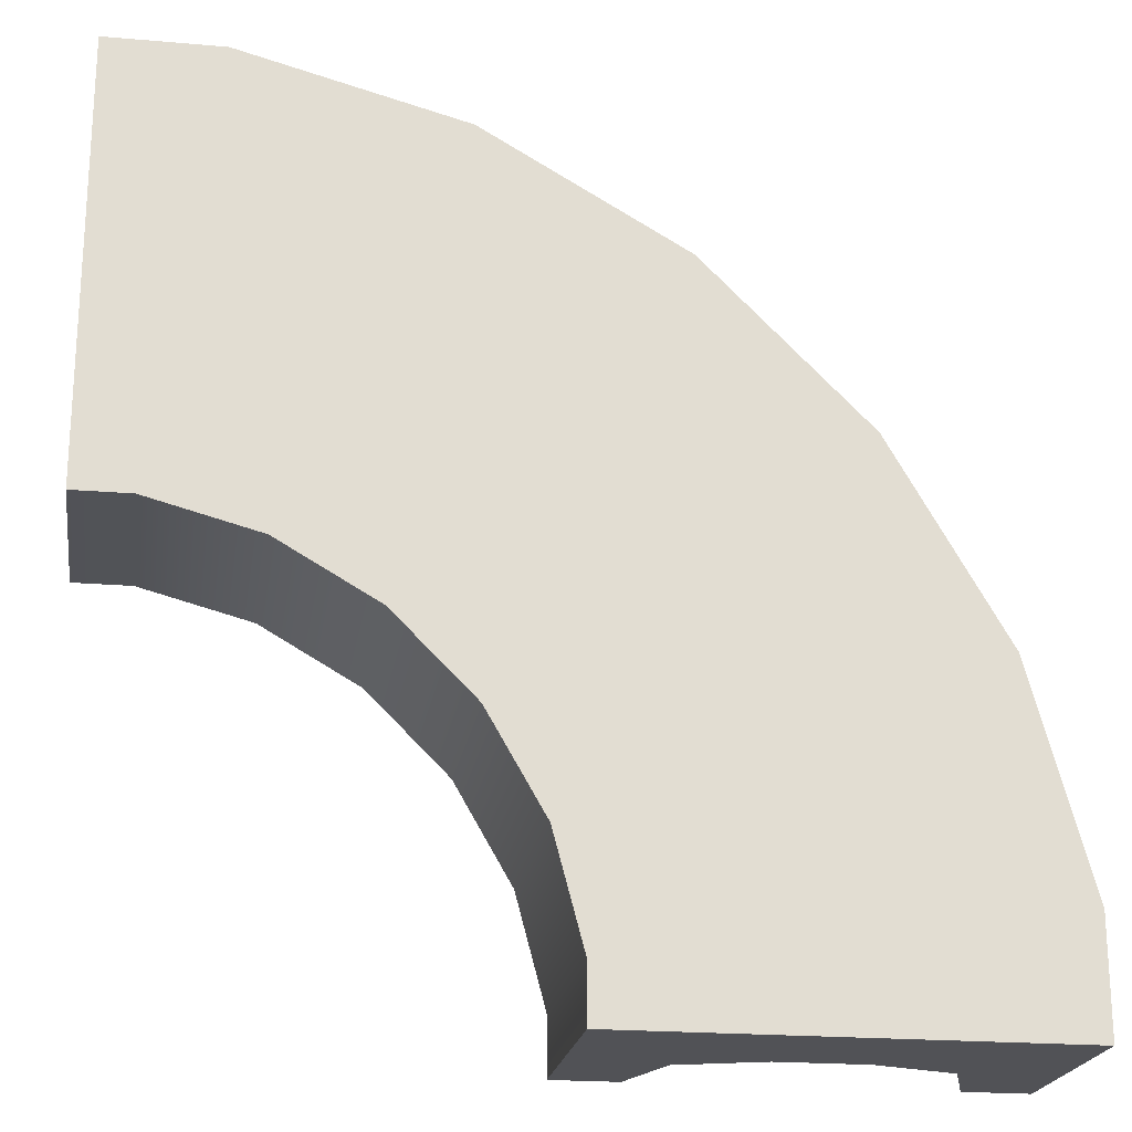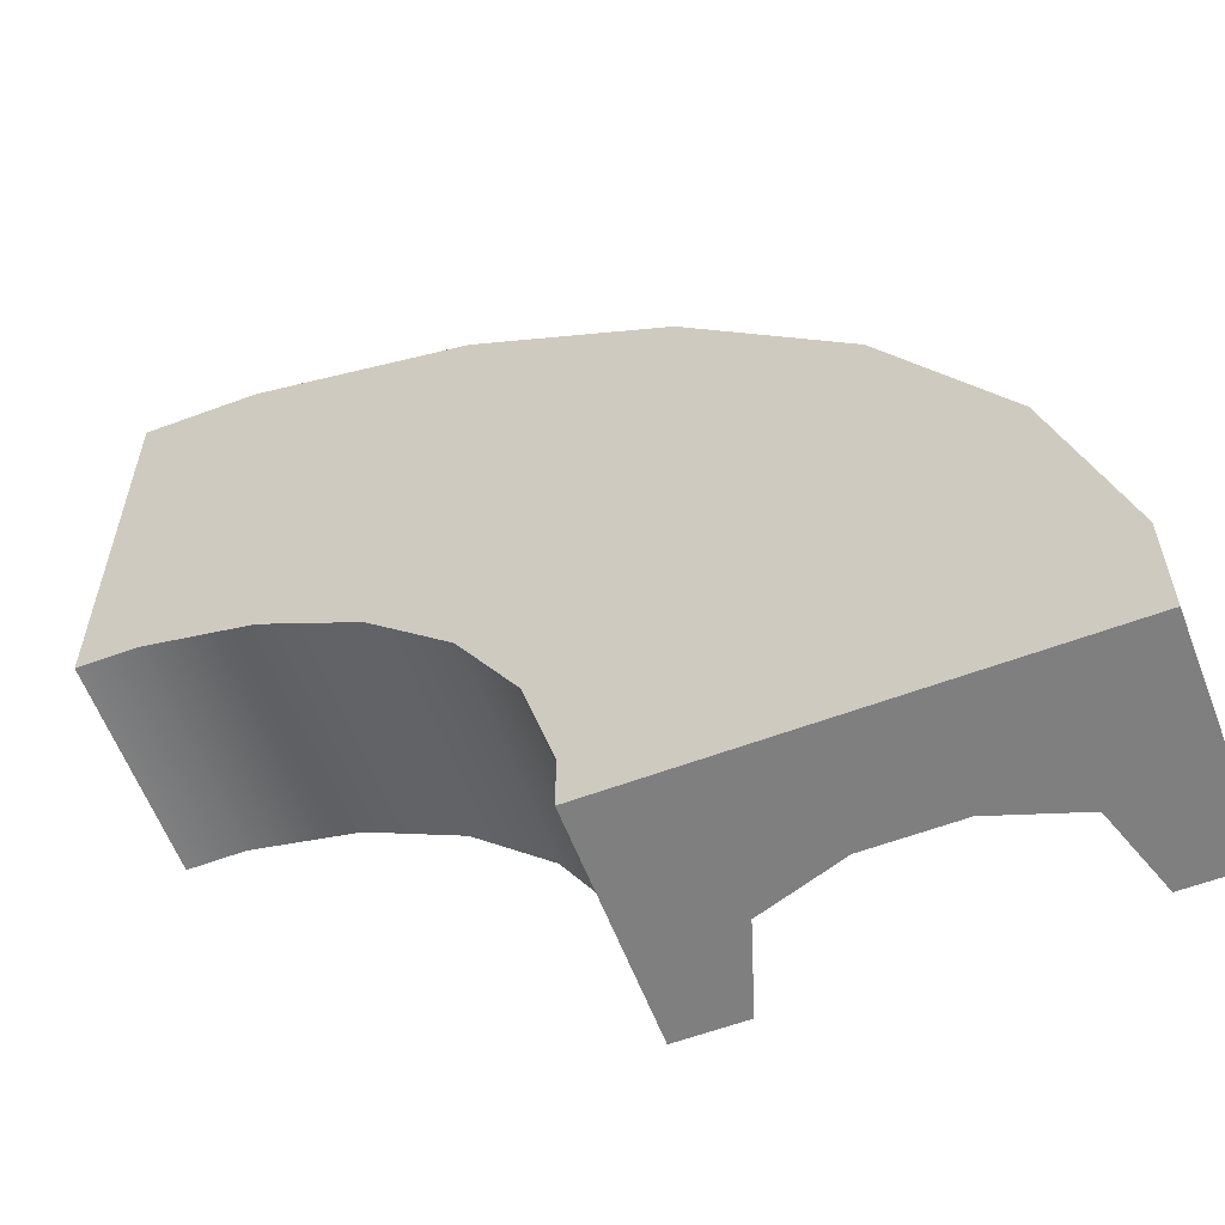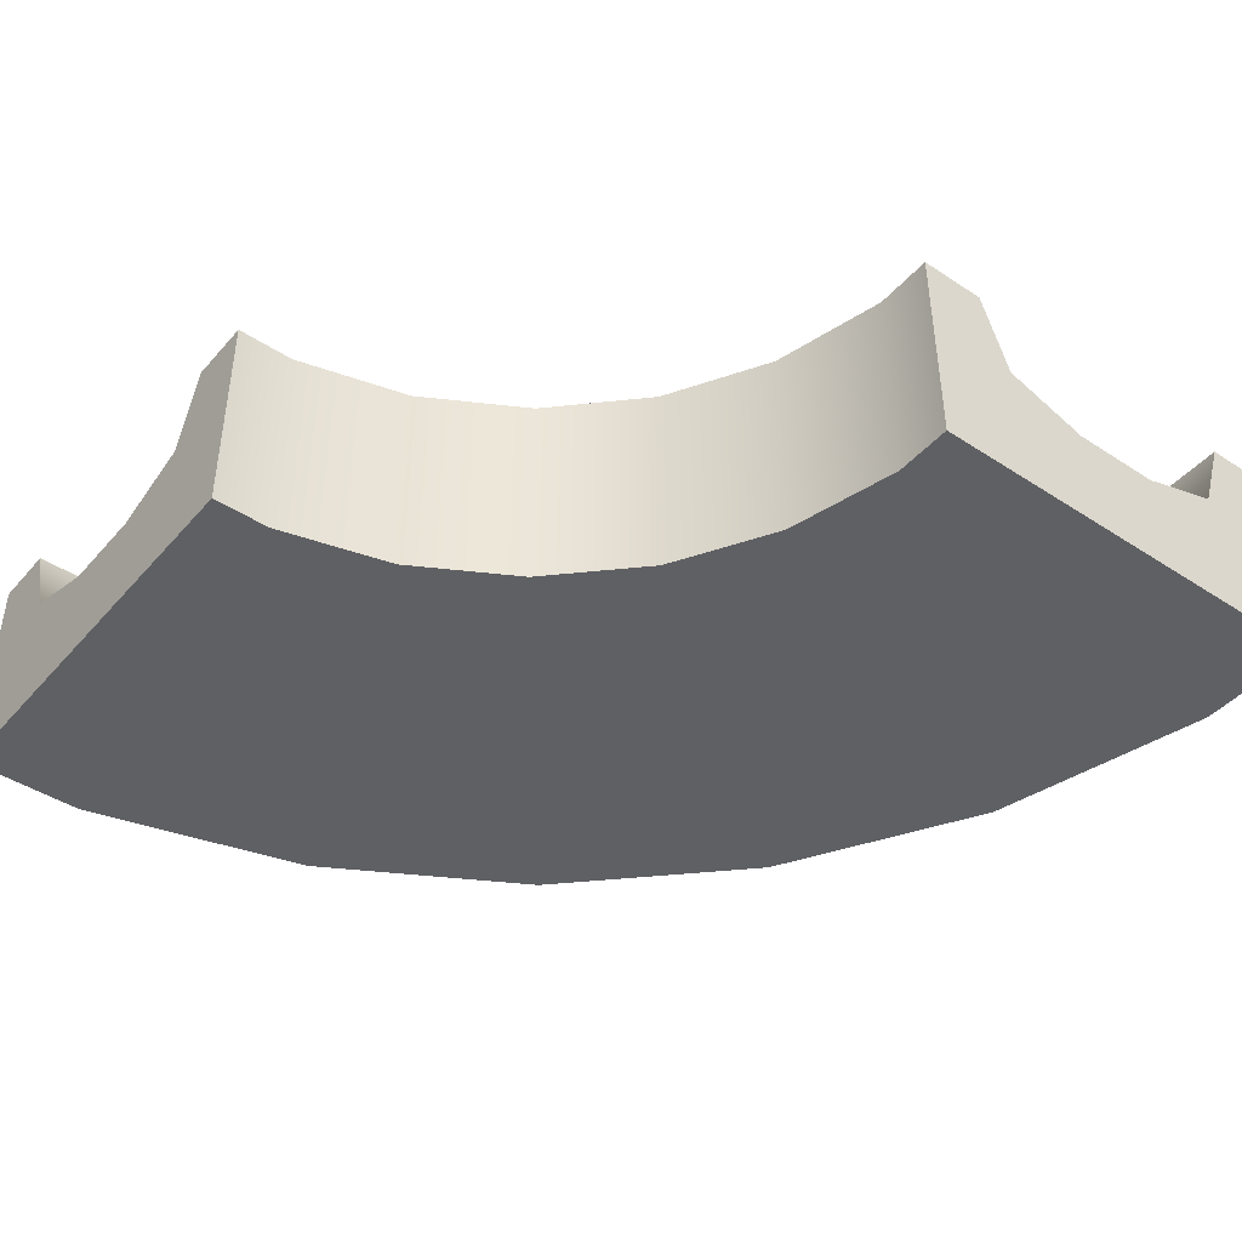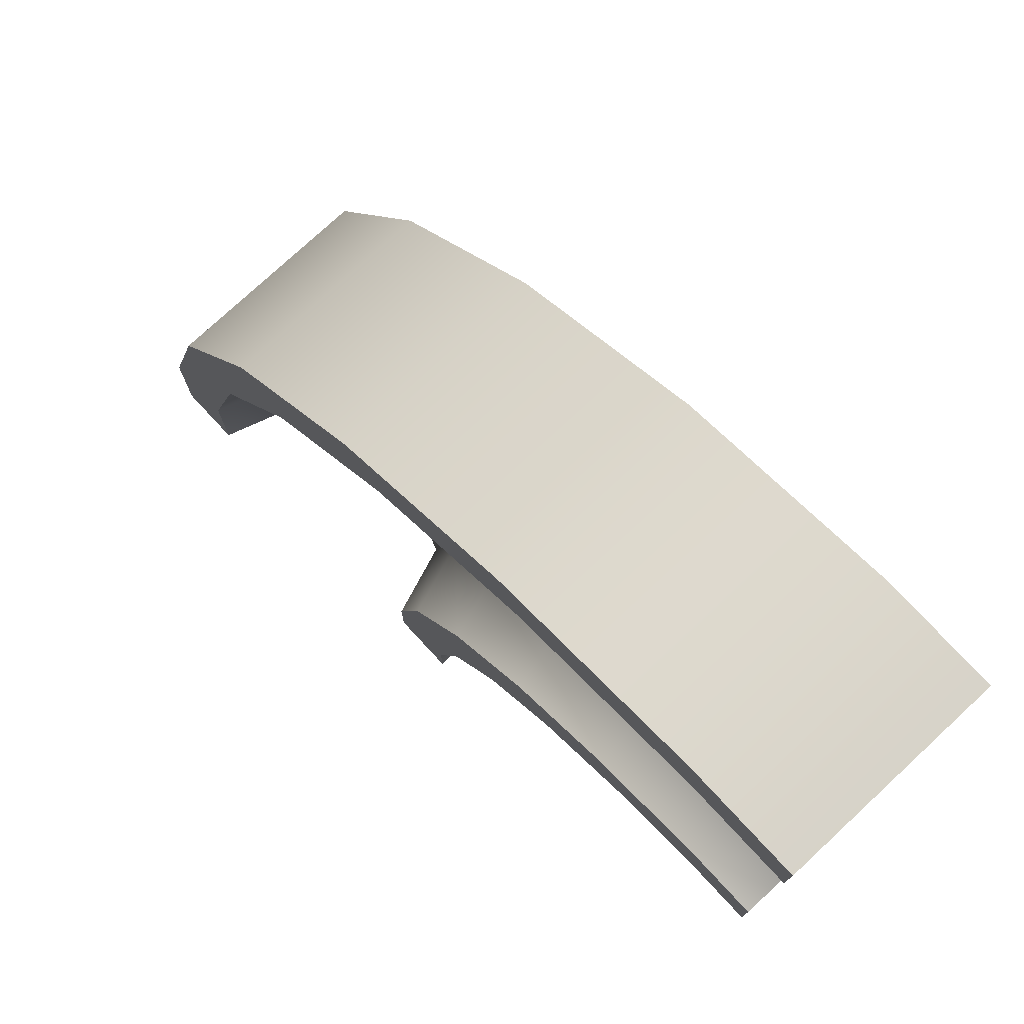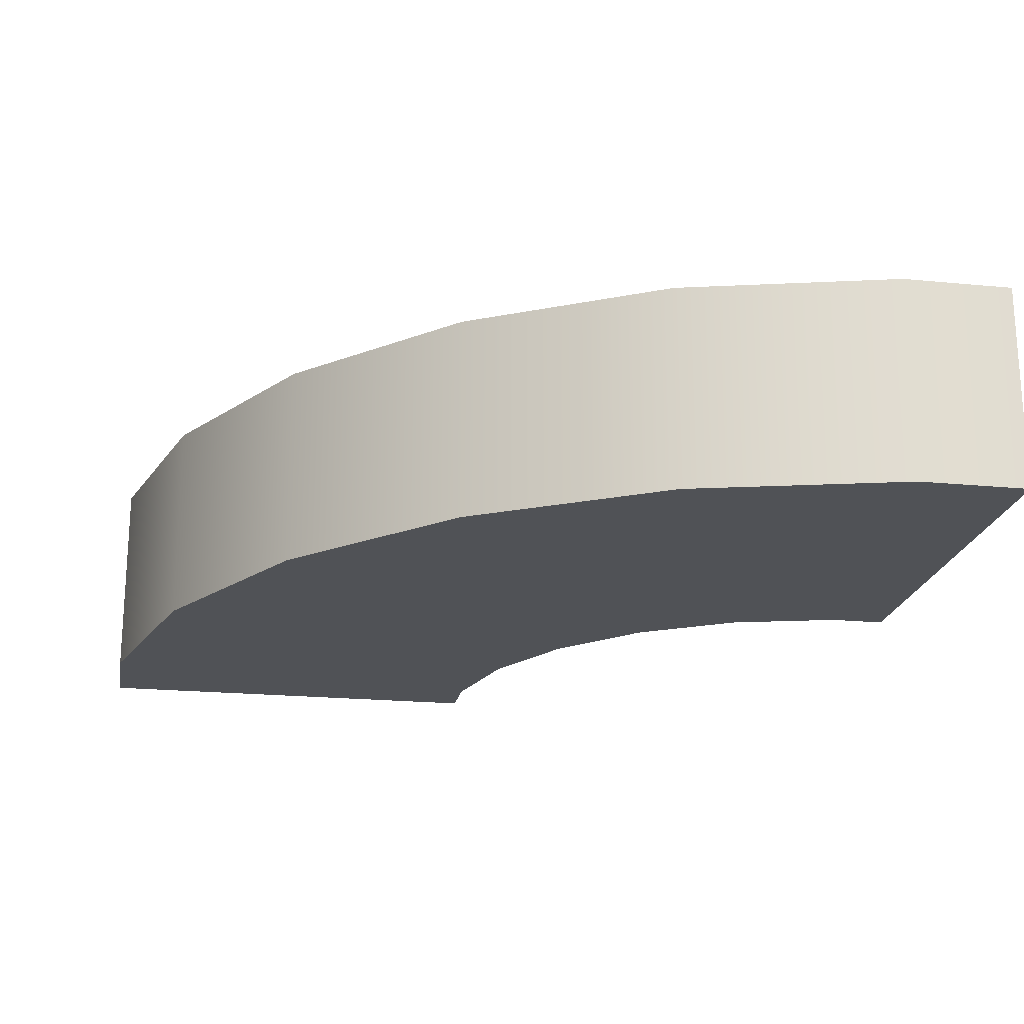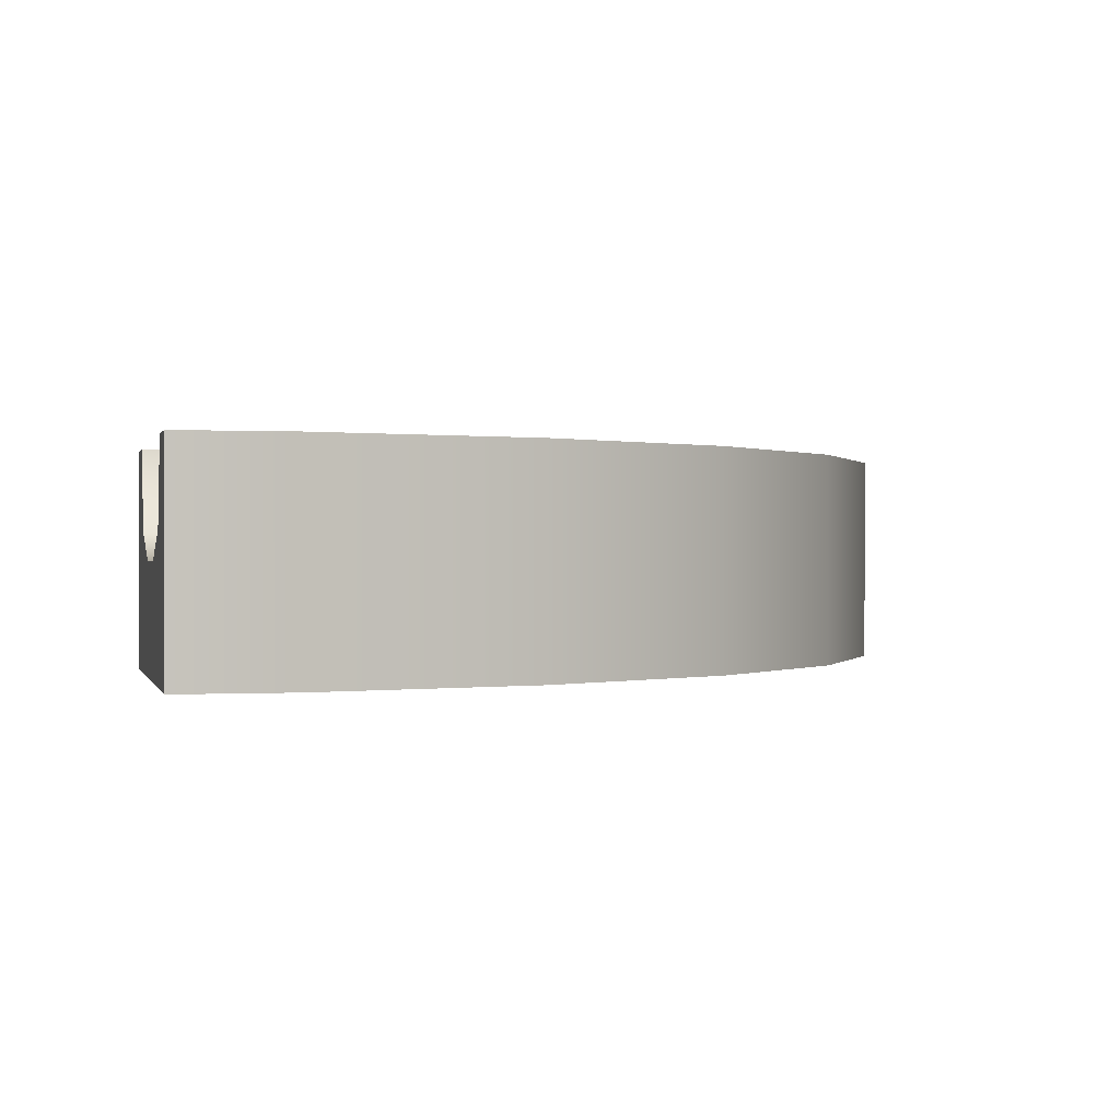
<metadata>
{"format":"obj","ext":"obj","renderer":"f3d","projection":"perspective","resolution":1024,"background":"white","views":[{"elev":-21.3,"azim":-8.8,"up":"+Z"},{"elev":-59.9,"azim":20.9,"up":"+Z"},{"elev":-43.2,"azim":-127.8,"up":"+Y"},{"elev":76.5,"azim":-132.9,"up":"+Z"},{"elev":-20.6,"azim":80.0,"up":"+Y"},{"elev":0.2,"azim":-13.1,"up":"+Y"}]}
</metadata>
<code>
g curve
v 0.3046 0.25 -0.4596
v 0.1203 0.25 -0.1404
v 0.1299 0.3125 -0.532
v -0.02976 0.3125 -0.2555
v 0.4304 0.3125 0.09755
v 0.09755 0.3125 0.4304
v 0.2803 0.25 -0.01758
v -0.01758 0.25 0.2803
v -0.1404 0.25 0.1203
v -0.2555 0.3125 -0.02976
v 0.6657 0.3125 -0.3101
v 0.7239 0.5 -0.2859
v 0.4804 0.5 0.1359
v -0.4596 0.25 0.3046
v -0.532 0.3125 0.1299
v -0.8157 0.25 0.4
v -1 0.25 0.4
v -0.8404 0.3125 0.2125
v -1 0.3125 0.2125
v 0.1359 0.5 0.4804
v -0.3101 0.3125 0.6657
v -0.2859 0.5 0.7239
v 0.4 0.25 -0.8157
v 0.2125 0.3125 -0.8404
v 0.491 0.25 -0.3824
v -0.2939 0.5 -0.07977
v -0.5561 0.5 0.07163
v -0.7647 0.3125 0.7875
v -0.3824 0.25 0.491
v -0.7894 0.25 0.6
v 0.85 0.5 -1
v 0.85 0.5 -0.7564
v 0.7875 0.3125 -1
v 0.7875 0.3125 -0.7647
v 0.2125 0.3125 -1
v 0.15 0.5 -1
v 0.15 0.5 -0.8486
v -0.7564 0.5 0.85
v -1 0.3125 0.7875
v -1 0.25 0.6
v -0.8486 0.5 0.15
v -1 0.5 0.15
v 0.6 0.25 -0.7894
v 0.6 0.25 -1
v 0.4 0.25 -1
v -0.07977 0.5 -0.2939
v 0.07163 0.5 -0.5561
v -1 0.5 0.85
v -0.06815 1.603e-31 -0.614
v -0.06815 0.5 -0.614
v -0.1998 2.004e-31 -0.386
v -0.1998 0.5 -0.386
v -3.871e-14 0.5 -1
v -3.655e-14 0.5 -0.8683
v -0.386 0.5 -0.1998
v -0.614 0.5 -0.06815
v -0.8683 0.5 1.733e-14
v -1 0.5 1.155e-14
v -1 2.805e-31 1.155e-14
v -1 2.805e-31 1
v -0.8683 3.206e-31 1.733e-14
v -0.7367 3.206e-31 1
v -0.614 2.805e-31 -0.06815
v -0.386 2.404e-31 -0.1998
v -0.228 2.805e-31 0.8637
v -3.655e-14 1.202e-31 -0.8683
v 0.228 2.404e-31 0.6004
v -3.871e-14 0 -1
v 0.6004 2.004e-31 0.228
v 0.8637 1.603e-31 -0.228
v 1 0 -1
v 1 1.202e-31 -0.7367
v -1 0.5 1
v -0.7367 0.5 1
v -0.228 0.5 0.8637
v 0.8637 0.5 -0.228
v 0.6004 0.5 0.228
v 0.228 0.5 0.6004
v 1 0.5 -0.7367
v 1 0.5 -1
f 3 2 1
f 2 3 4
f 1 2 3
f 4 3 2
f 7 6 5
f 6 7 8
f 5 6 7
f 8 7 6
f 4 9 2
f 9 4 10
f 2 9 4
f 10 4 9
f 5 12 11
f 12 5 13
f 11 12 5
f 13 5 12
f 10 14 9
f 14 10 15
f 9 14 10
f 15 10 14
f 18 17 16
f 17 18 19
f 16 17 18
f 19 18 17
f 6 13 5
f 13 6 20
f 5 13 6
f 20 6 13
f 22 6 21
f 6 22 20
f 21 6 22
f 20 22 6
f 24 1 23
f 1 24 3
f 23 1 24
f 3 24 1
f 15 16 14
f 16 15 18
f 14 16 15
f 18 15 16
f 25 5 11
f 5 25 7
f 11 5 25
f 7 25 5
f 26 15 10
f 15 26 27
f 10 15 26
f 27 26 15
f 29 28 21
f 28 29 30
f 21 28 29
f 30 29 28
f 33 32 31
f 32 33 34
f 31 32 33
f 34 33 32
f 36 24 35
f 24 36 37
f 35 24 36
f 37 36 24
f 38 21 28
f 21 38 22
f 28 21 38
f 22 38 21
f 8 21 6
f 21 8 29
f 6 21 8
f 29 8 21
f 30 39 28
f 39 30 40
f 28 39 30
f 40 30 39
f 41 19 18
f 19 41 42
f 18 19 41
f 42 41 19
f 44 25 43
f 25 44 45
f 25 45 23
f 23 7 25
f 7 23 1
f 7 1 2
f 7 2 8
f 8 2 9
f 8 9 29
f 29 9 14
f 29 14 30
f 30 14 16
f 30 16 40
f 40 16 17
f 43 25 44
f 45 44 25
f 23 45 25
f 25 7 23
f 1 23 7
f 2 1 7
f 8 2 7
f 9 2 8
f 29 9 8
f 14 9 29
f 30 14 29
f 16 14 30
f 40 16 30
f 17 16 40
f 46 10 4
f 10 46 26
f 4 10 46
f 26 46 10
f 27 18 15
f 18 27 41
f 15 18 27
f 41 27 18
f 43 11 34
f 11 43 25
f 34 11 43
f 25 43 11
f 46 3 47
f 3 46 4
f 47 3 46
f 4 46 3
f 48 28 39
f 28 48 38
f 39 28 48
f 38 48 28
f 11 32 34
f 32 11 12
f 34 32 11
f 12 11 32
f 33 43 34
f 43 33 44
f 34 43 33
f 44 33 43
f 45 24 23
f 24 45 35
f 23 24 45
f 35 45 24
f 47 24 37
f 24 47 3
f 37 24 47
f 3 47 24
f 51 50 49
f 50 51 52
f 49 50 51
f 52 51 50
f 36 47 37
f 47 36 53
f 47 53 54
f 54 46 47
f 46 54 50
f 46 50 52
f 46 52 26
f 26 52 55
f 26 55 27
f 27 55 56
f 27 56 41
f 41 56 57
f 41 57 42
f 42 57 58
f 37 47 36
f 53 36 47
f 54 53 47
f 47 46 54
f 50 54 46
f 52 50 46
f 26 52 46
f 55 52 26
f 27 55 26
f 56 55 27
f 41 56 27
f 57 56 41
f 42 57 41
f 58 57 42
f 61 60 59
f 61 62 60
f 63 62 61
f 64 62 63
f 64 65 62
f 51 65 64
f 49 65 51
f 66 65 49
f 65 66 67
f 68 67 66
f 68 69 67
f 68 70 69
f 71 70 68
f 70 71 72
f 59 60 61
f 60 62 61
f 61 62 63
f 63 62 64
f 62 65 64
f 64 65 51
f 51 65 49
f 49 65 66
f 67 66 65
f 66 67 68
f 67 69 68
f 69 70 68
f 68 70 71
f 72 71 70
f 63 55 64
f 55 63 56
f 64 55 63
f 56 63 55
f 58 19 42
f 59 19 58
f 19 59 60
f 19 60 17
f 17 60 40
f 40 60 39
f 39 60 48
f 48 60 73
f 42 19 58
f 58 19 59
f 60 59 19
f 17 60 19
f 40 60 17
f 39 60 40
f 48 60 39
f 73 60 48
f 62 73 60
f 73 62 74
f 60 73 62
f 74 62 73
f 66 53 68
f 53 66 54
f 68 53 66
f 54 66 53
f 75 62 65
f 62 75 74
f 65 62 75
f 74 75 62
f 77 70 76
f 70 77 69
f 76 70 77
f 69 77 70
f 78 65 67
f 65 78 75
f 67 65 78
f 75 78 65
f 76 72 79
f 72 76 70
f 79 72 76
f 70 76 72
f 49 54 66
f 54 49 50
f 66 54 49
f 50 49 54
f 58 61 59
f 61 58 57
f 59 61 58
f 57 58 61
f 61 56 63
f 56 61 57
f 63 56 61
f 57 61 56
f 80 76 79
f 76 80 31
f 76 31 32
f 32 77 76
f 77 32 12
f 77 12 13
f 77 13 78
f 78 13 20
f 78 20 75
f 75 20 22
f 75 22 74
f 74 22 38
f 74 38 73
f 73 38 48
f 79 76 80
f 31 80 76
f 32 31 76
f 76 77 32
f 12 32 77
f 13 12 77
f 78 13 77
f 20 13 78
f 75 20 78
f 22 20 75
f 74 22 75
f 38 22 74
f 73 38 74
f 48 38 73
f 78 69 77
f 69 78 67
f 77 69 78
f 67 78 69
f 64 52 51
f 52 64 55
f 51 52 64
f 55 64 52
f 35 53 36
f 35 68 53
f 68 35 71
f 71 35 45
f 44 71 45
f 33 71 44
f 71 33 80
f 80 33 31
f 36 53 35
f 53 68 35
f 71 35 68
f 45 35 71
f 45 71 44
f 44 71 33
f 80 33 71
f 31 33 80
f 79 71 80
f 71 79 72
f 80 71 79
f 72 79 71

</code>
